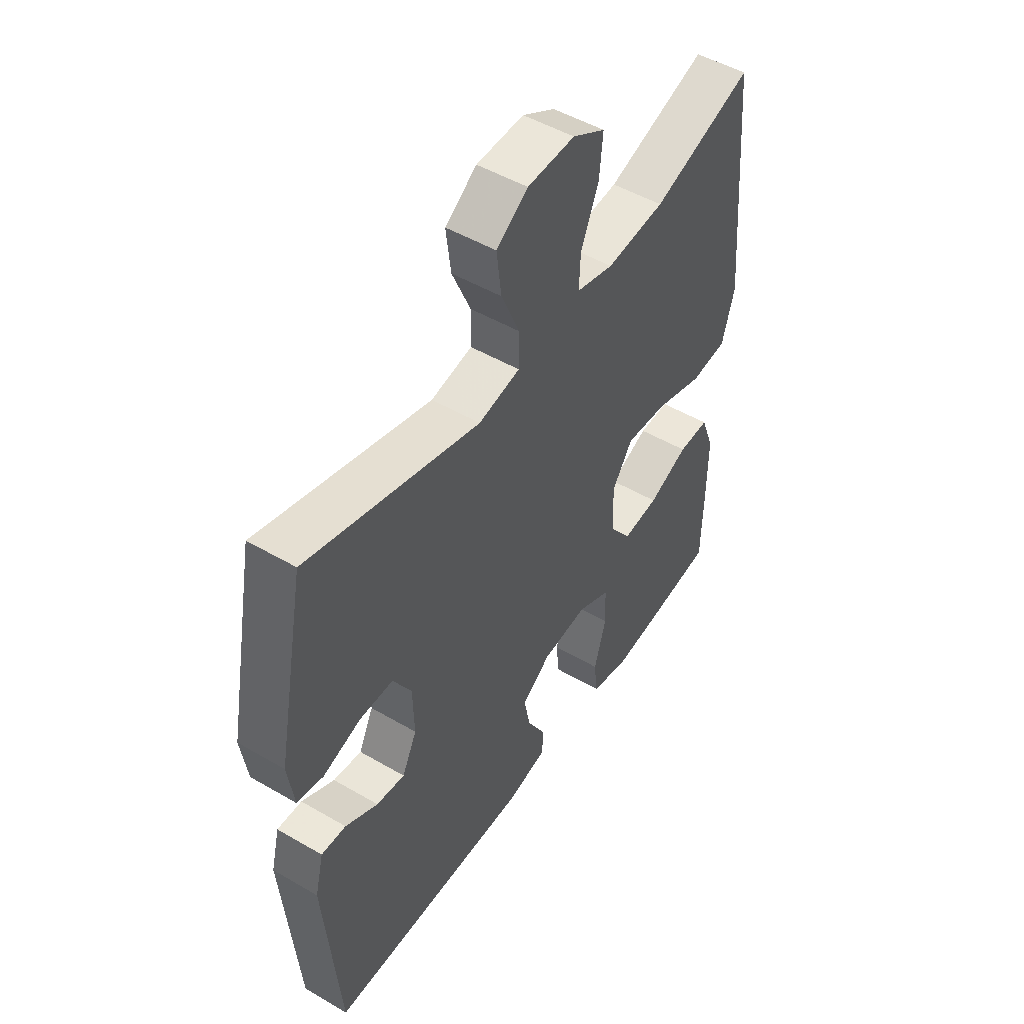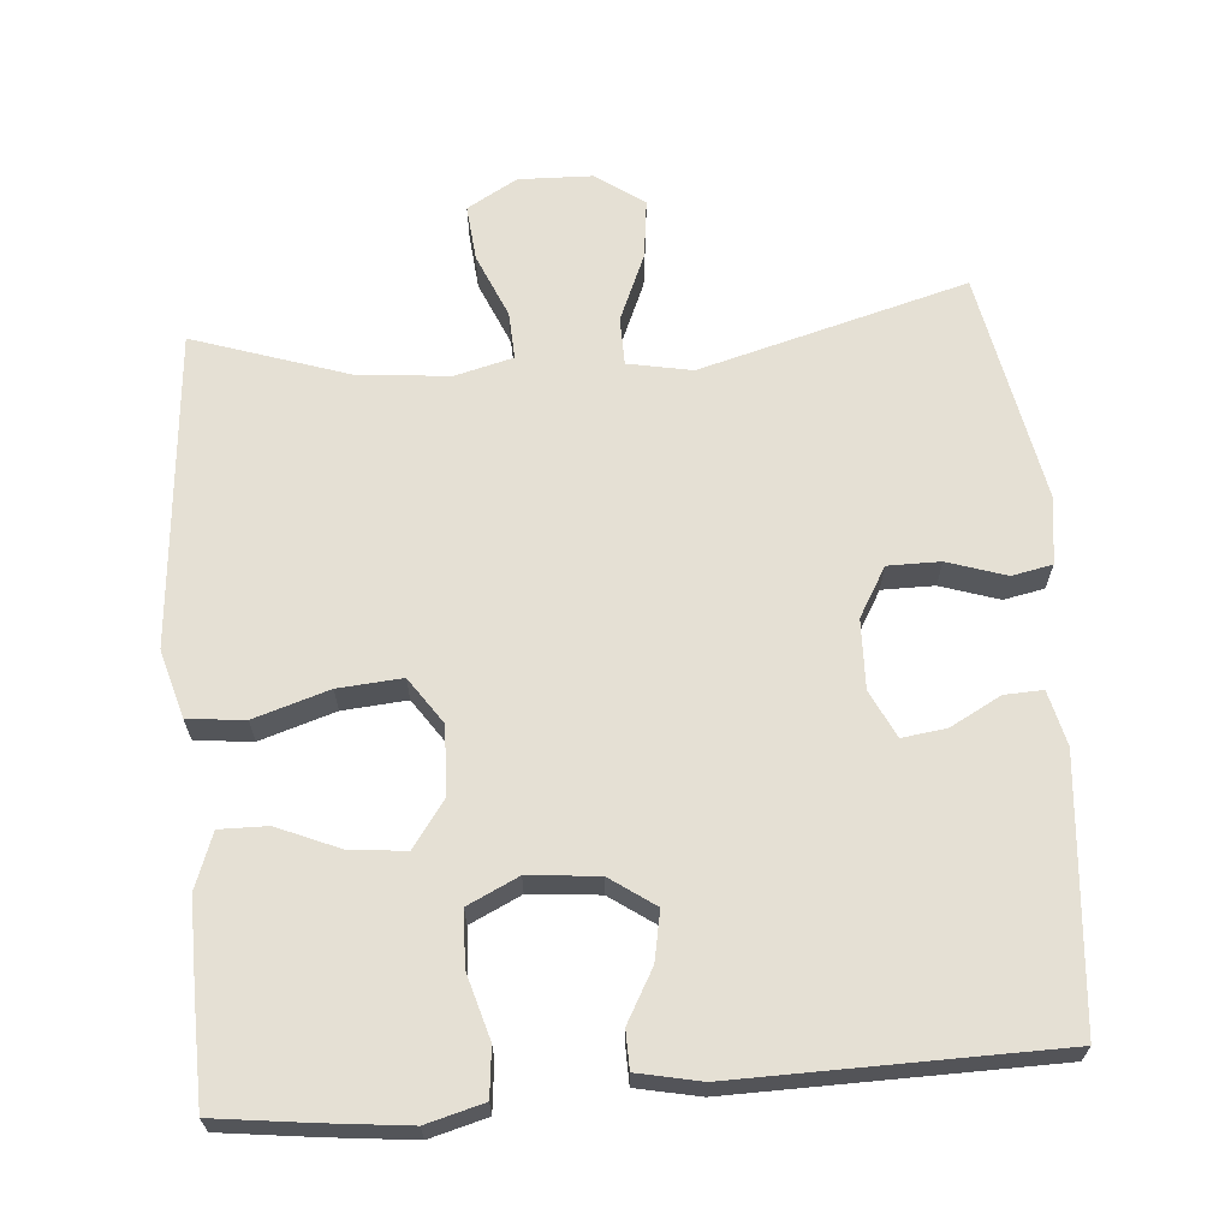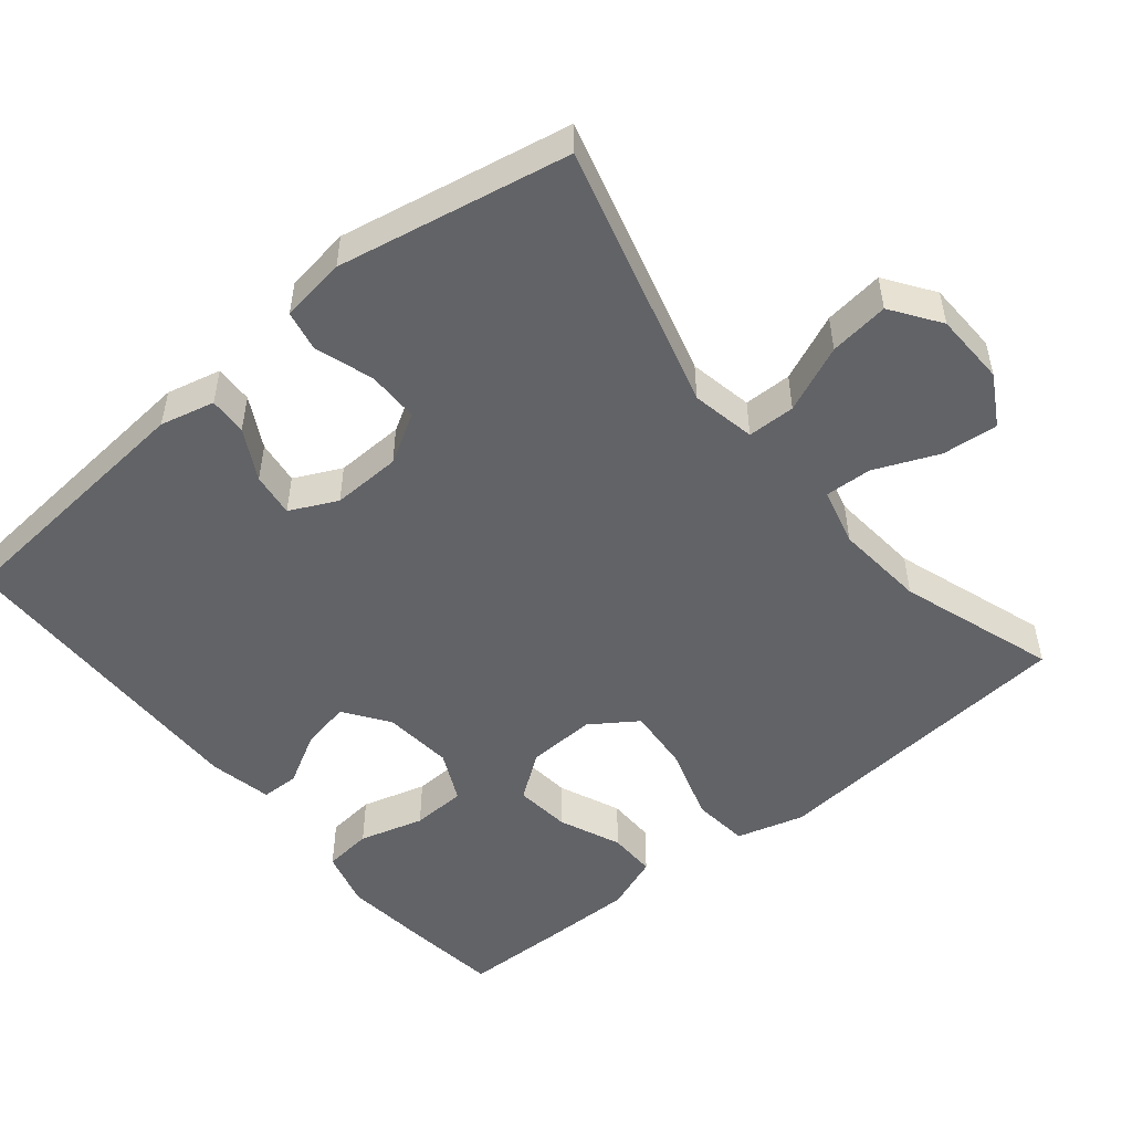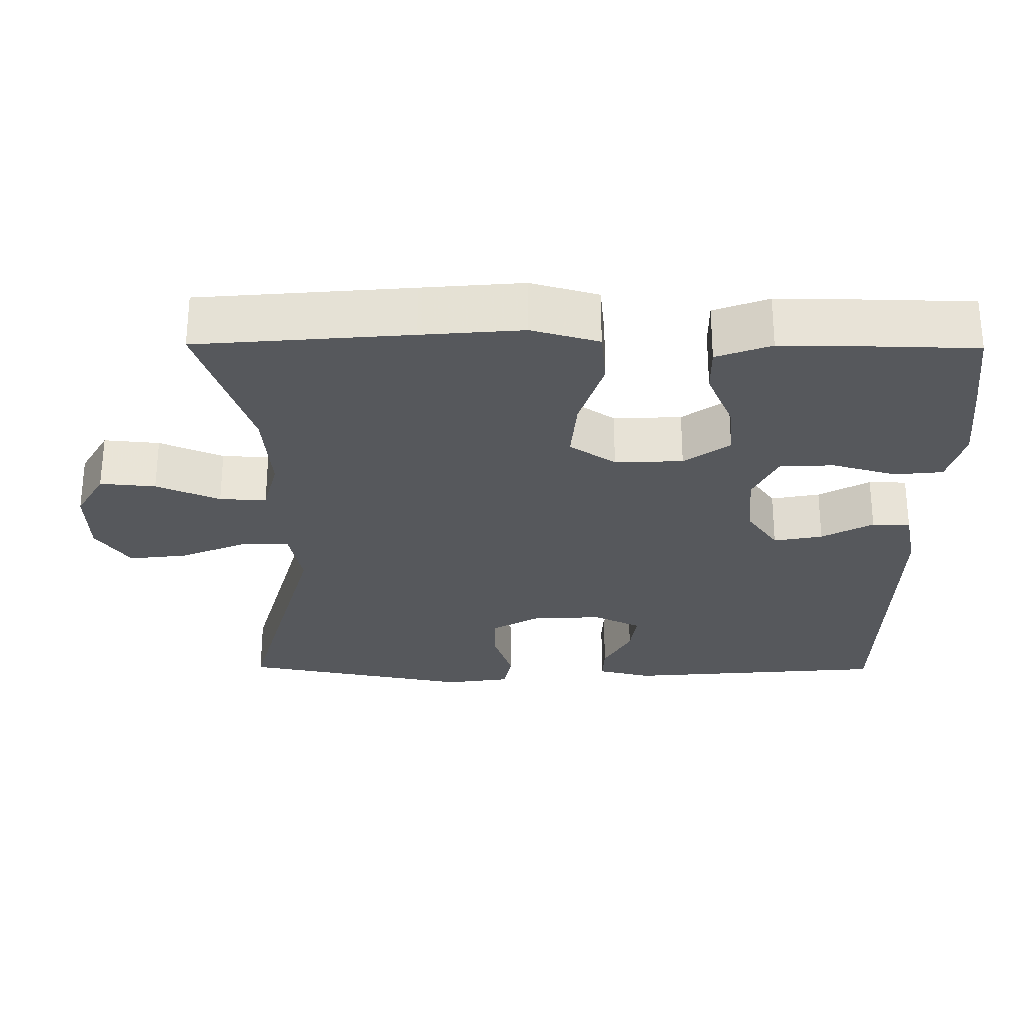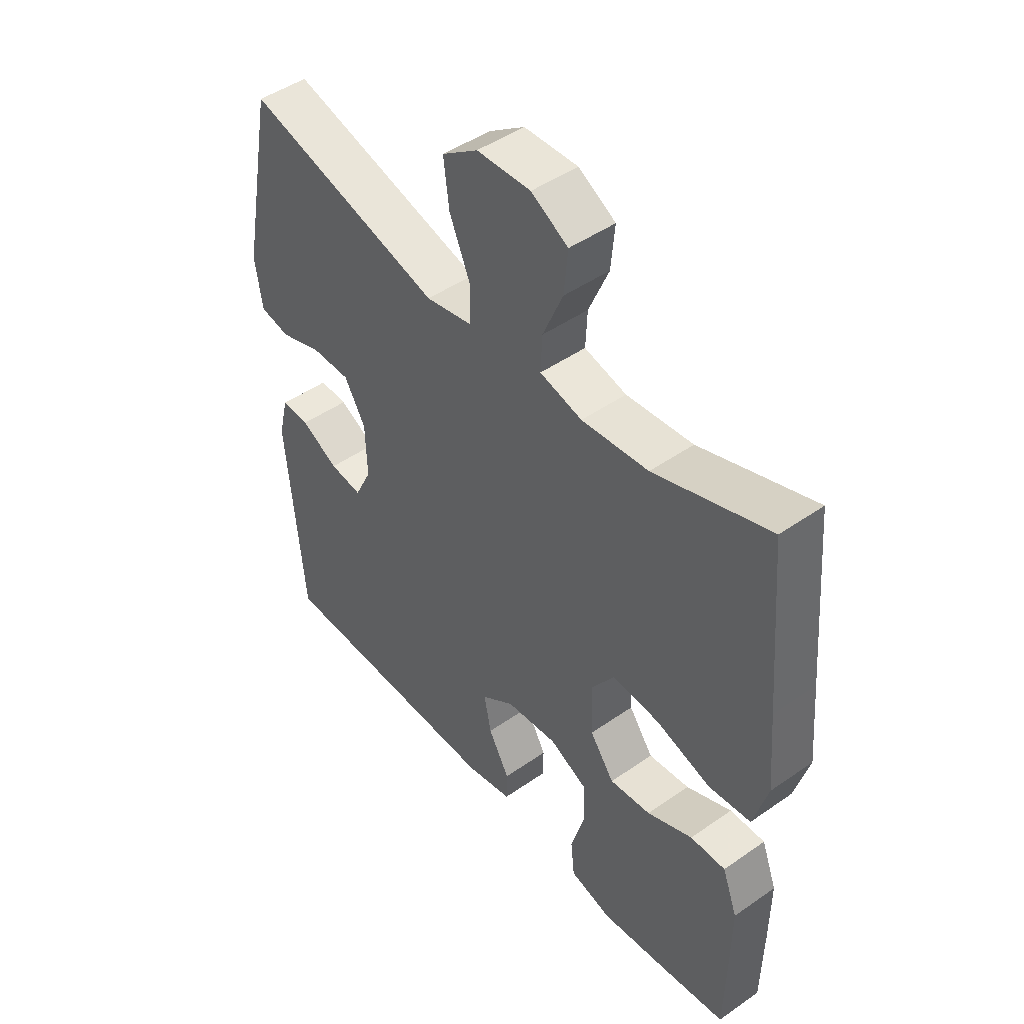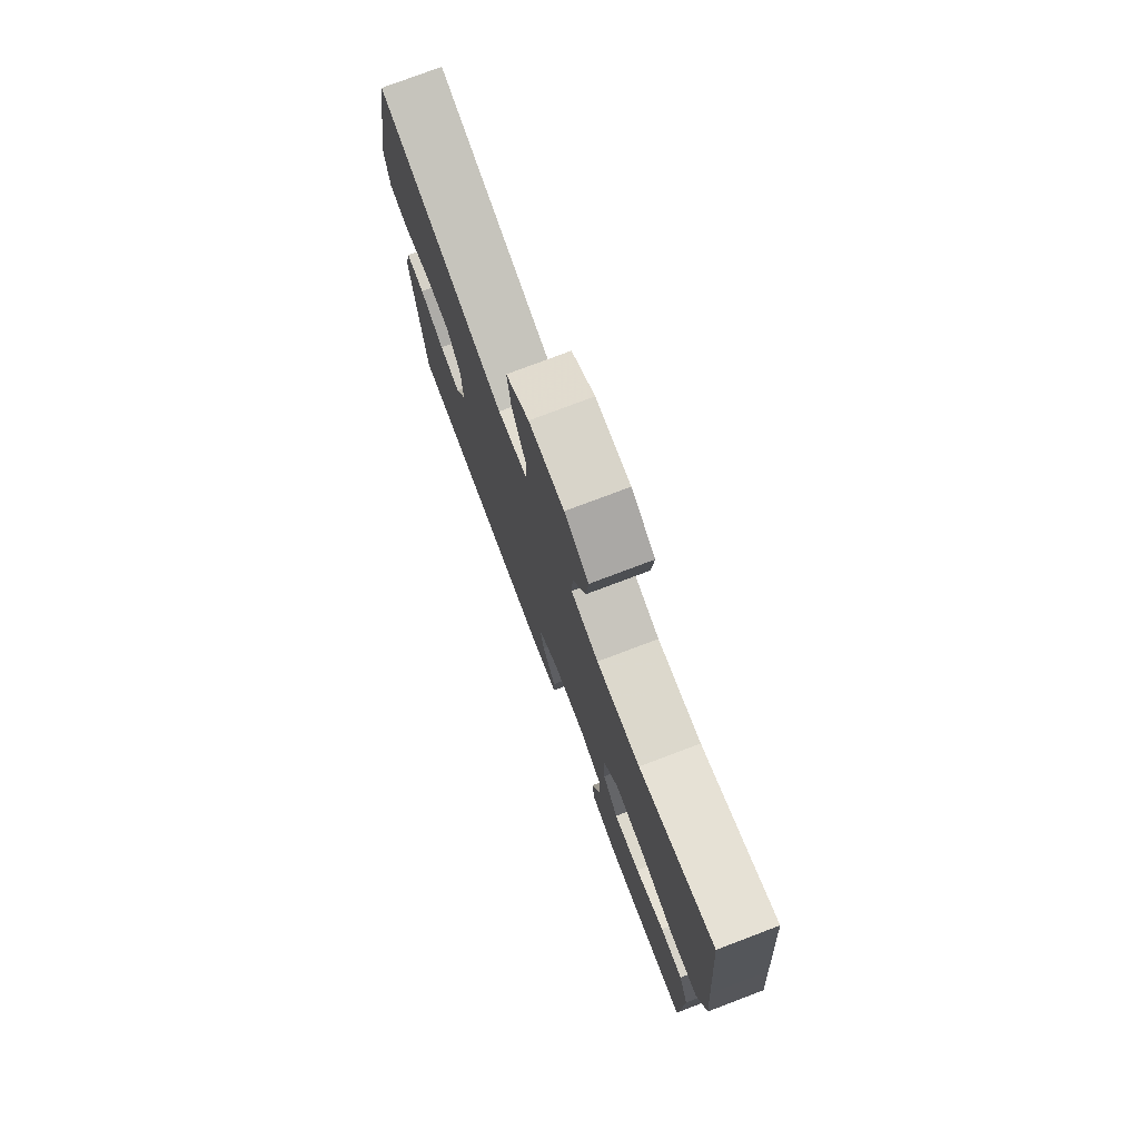
<metadata>
{"format":"obj","ext":"obj","renderer":"f3d","projection":"perspective","resolution":1024,"background":"white","views":[{"elev":49.7,"azim":-57.2,"up":"+Z"},{"elev":65.8,"azim":175.3,"up":"+Y"},{"elev":-51.0,"azim":-50.6,"up":"+Y"},{"elev":-27.8,"azim":89.5,"up":"+Y"},{"elev":46.7,"azim":51.5,"up":"+Z"},{"elev":76.9,"azim":69.3,"up":"+Z"}]}
</metadata>
<code>
v -0.5 0.07 -0.5
v -0.531 0.07 -0.141
v -0.513 0.07 -0.067
v -0.461 0.07 -0.069
v -0.392 0.07 -0.106
v -0.332 0.07 -0.114
v -0.301 0.07 -0.05
v -0.304 0.07 0.044
v -0.343 0.07 0.111
v -0.414 0.07 0.111
v -0.493 0.07 0.085
v -0.548 0.07 0.096
v -0.561 0.07 0.185
v -0.5 0.07 0.5
v -0.138 0.07 0.401
v -0.051 0.07 0.418
v -0.05 0.07 0.483
v -0.089 0.07 0.574
v -0.099 0.07 0.655
v -0.033 0.07 0.701
v 0.066 0.07 0.704
v 0.134 0.07 0.665
v 0.127 0.07 0.589
v 0.09 0.07 0.502
v 0.087 0.07 0.438
v 0.165 0.07 0.418
v 0.288 0.07 0.429
v 0.5 0.07 0.5
v 0.525 0.07 0.21
v 0.537 0.07 0.072
v 0.511 0.07 -0.02
v 0.434 0.07 -0.028
v 0.332 0.07 0.004
v 0.245 0.07 0.011
v 0.202 0.07 -0.052
v 0.206 0.07 -0.145
v 0.251 0.07 -0.207
v 0.327 0.07 -0.199
v 0.411 0.07 -0.163
v 0.476 0.07 -0.162
v 0.504 0.07 -0.237
v 0.503 0.07 -0.357
v 0.5 0.07 -0.5
v 0.374 0.07 -0.516
v 0.256 0.07 -0.529
v 0.178 0.07 -0.508
v 0.171 0.07 -0.442
v 0.196 0.07 -0.354
v 0.193 0.07 -0.28
v 0.124 0.07 -0.247
v 0.029 0.07 -0.256
v -0.032 0.07 -0.299
v -0.019 0.07 -0.366
v 0.02 0.07 -0.436
v 0.019 0.07 -0.488
v -0.067 0.07 -0.506
v -0.5 0 -0.5
v -0.531 0 -0.141
v -0.513 0 -0.067
v -0.461 0 -0.069
v -0.392 0 -0.106
v -0.332 0 -0.114
v -0.301 0 -0.05
v -0.304 0 0.044
v -0.343 0 0.111
v -0.414 0 0.111
v -0.493 0 0.085
v -0.548 0 0.096
v -0.561 0 0.185
v -0.5 0 0.5
v -0.138 0 0.401
v -0.051 0 0.418
v -0.05 0 0.483
v -0.089 0 0.574
v -0.099 0 0.655
v -0.033 0 0.701
v 0.066 0 0.704
v 0.134 0 0.665
v 0.127 0 0.589
v 0.09 0 0.502
v 0.087 0 0.438
v 0.165 0 0.418
v 0.288 0 0.429
v 0.5 0 0.5
v 0.525 0 0.21
v 0.537 0 0.072
v 0.511 0 -0.02
v 0.434 0 -0.028
v 0.332 0 0.004
v 0.245 0 0.011
v 0.202 0 -0.052
v 0.206 0 -0.145
v 0.251 0 -0.207
v 0.327 0 -0.199
v 0.411 0 -0.163
v 0.476 0 -0.162
v 0.504 0 -0.237
v 0.503 0 -0.357
v 0.5 0 -0.5
v 0.374 0 -0.516
v 0.256 0 -0.529
v 0.178 0 -0.508
v 0.171 0 -0.442
v 0.196 0 -0.354
v 0.193 0 -0.28
v 0.124 0 -0.247
v 0.029 0 -0.256
v -0.032 0 -0.299
v -0.019 0 -0.366
v 0.02 0 -0.436
v 0.019 0 -0.488
v -0.067 0 -0.506
f 53 54 55 56
f 52 53 56 1
f 51 52 1 2
f 50 51 2
f 45 46 47 48
f 45 48 49
f 44 45 49
f 43 44 49
f 42 43 49
f 41 42 49 50
f 38 39 40 41
f 37 38 41 50
f 30 31 32 33
f 29 30 33 34
f 27 28 29 34
f 26 27 34 35
f 21 22 23 24
f 21 24 25
f 20 21 25
f 17 18 19 20
f 16 17 20 25
f 15 16 25 26
f 13 14 15
f 10 11 12 13
f 9 10 13 15
f 8 9 15 26
f 2 3 4 5
f 2 5 6
f 36 37 50 2
f 7 8 26 35
f 6 7 35 36
f 2 6 36
f 112 111 110 109
f 57 112 109 108
f 58 57 108 107
f 58 107 106
f 104 103 102 101
f 105 104 101
f 105 101 100
f 105 100 99
f 105 99 98
f 106 105 98 97
f 97 96 95 94
f 106 97 94 93
f 89 88 87 86
f 90 89 86 85
f 90 85 84 83
f 91 90 83 82
f 80 79 78 77
f 81 80 77
f 81 77 76
f 76 75 74 73
f 81 76 73 72
f 82 81 72 71
f 71 70 69
f 69 68 67 66
f 71 69 66 65
f 82 71 65 64
f 61 60 59 58
f 62 61 58
f 58 106 93 92
f 91 82 64 63
f 92 91 63 62
f 92 62 58
f 1 57 58 2
f 2 58 59 3
f 3 59 60 4
f 4 60 61 5
f 5 61 62 6
f 6 62 63 7
f 7 63 64 8
f 8 64 65 9
f 9 65 66 10
f 10 66 67 11
f 11 67 68 12
f 12 68 69 13
f 13 69 70 14
f 14 70 71 15
f 15 71 72 16
f 16 72 73 17
f 17 73 74 18
f 18 74 75 19
f 19 75 76 20
f 20 76 77 21
f 21 77 78 22
f 22 78 79 23
f 23 79 80 24
f 24 80 81 25
f 25 81 82 26
f 26 82 83 27
f 27 83 84 28
f 28 84 85 29
f 29 85 86 30
f 30 86 87 31
f 31 87 88 32
f 32 88 89 33
f 33 89 90 34
f 34 90 91 35
f 35 91 92 36
f 36 92 93 37
f 37 93 94 38
f 38 94 95 39
f 39 95 96 40
f 40 96 97 41
f 41 97 98 42
f 42 98 99 43
f 43 99 100 44
f 44 100 101 45
f 45 101 102 46
f 46 102 103 47
f 47 103 104 48
f 48 104 105 49
f 49 105 106 50
f 50 106 107 51
f 51 107 108 52
f 52 108 109 53
f 53 109 110 54
f 54 110 111 55
f 55 111 112 56
f 56 112 57 1

</code>
